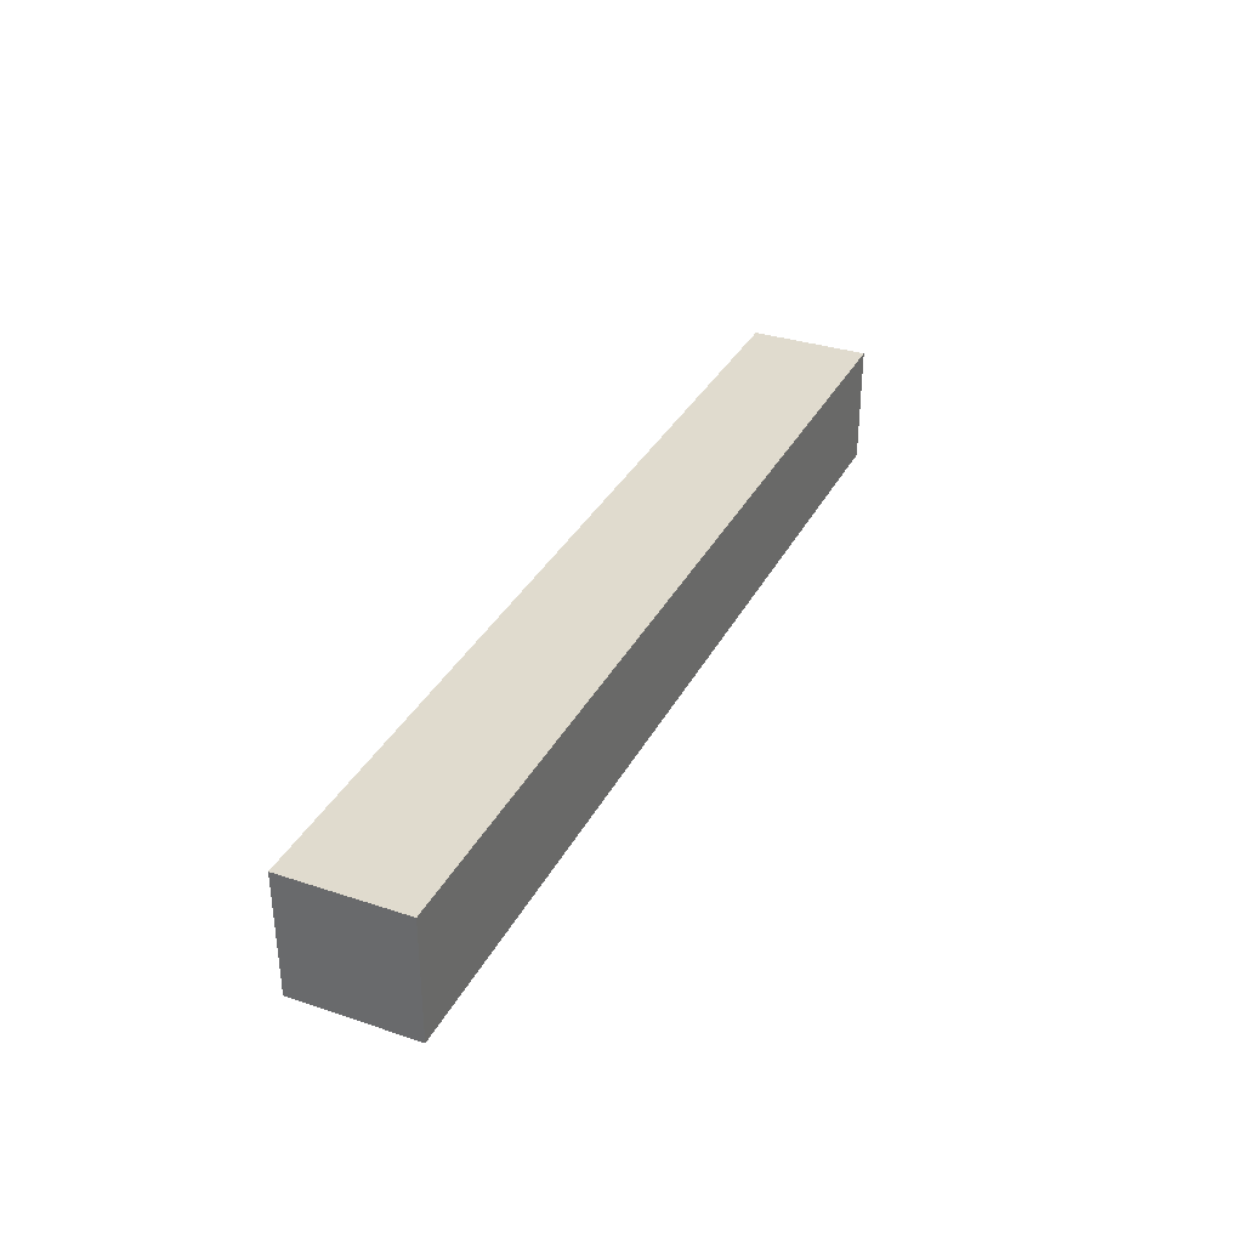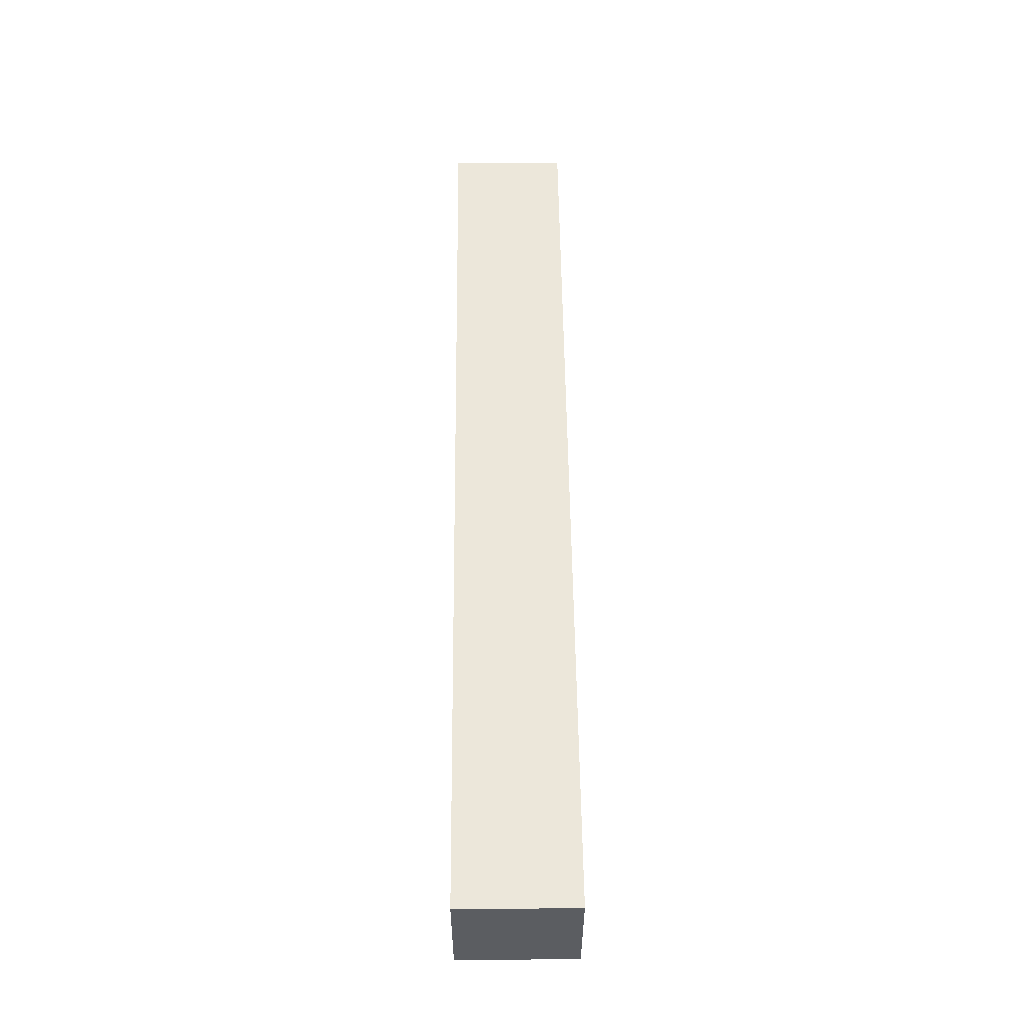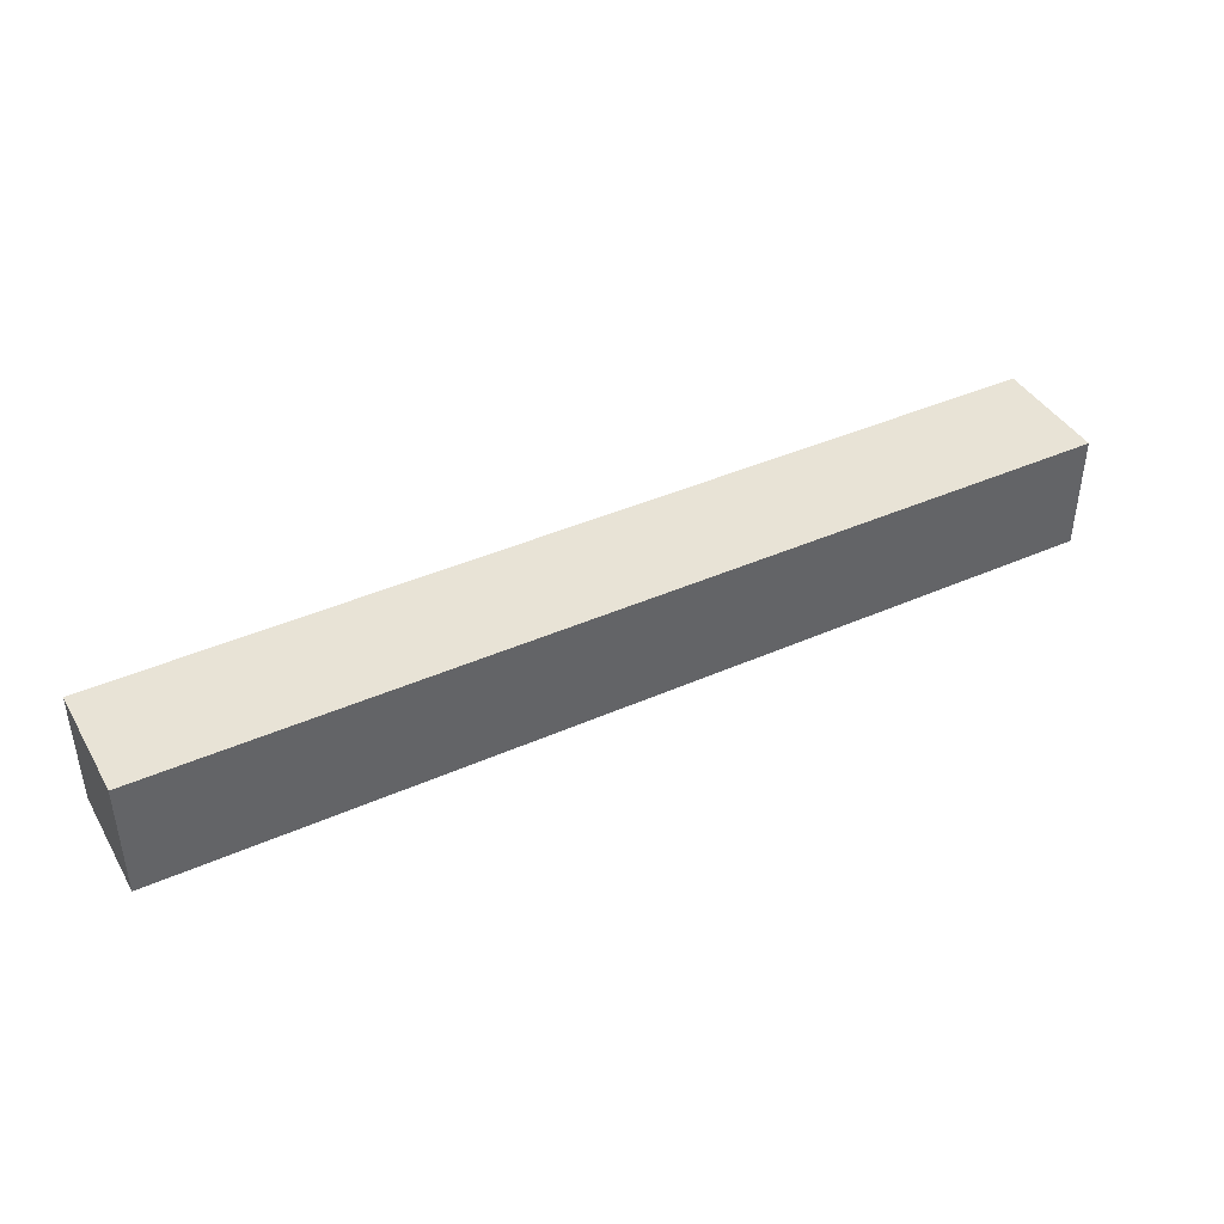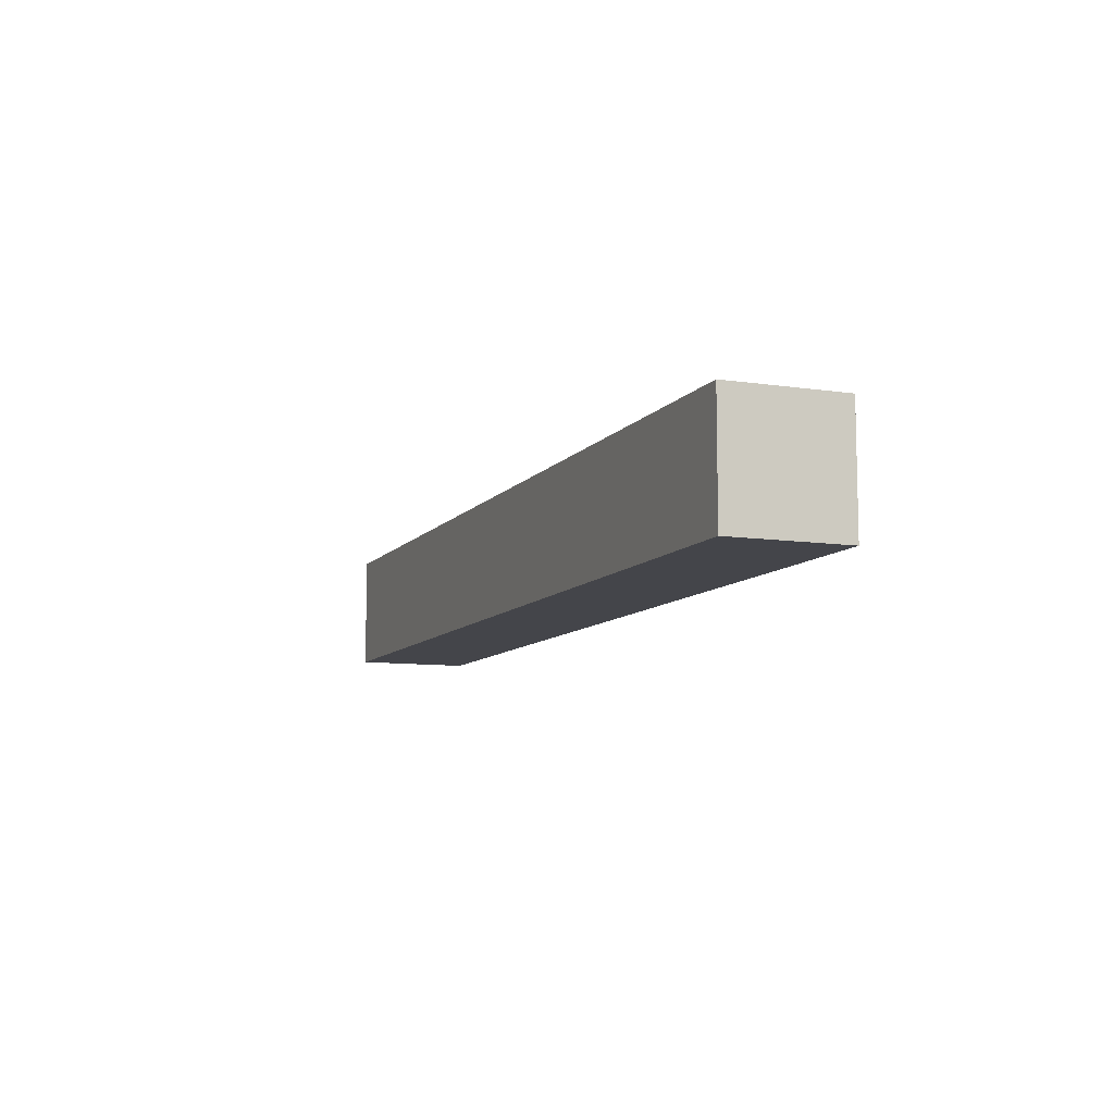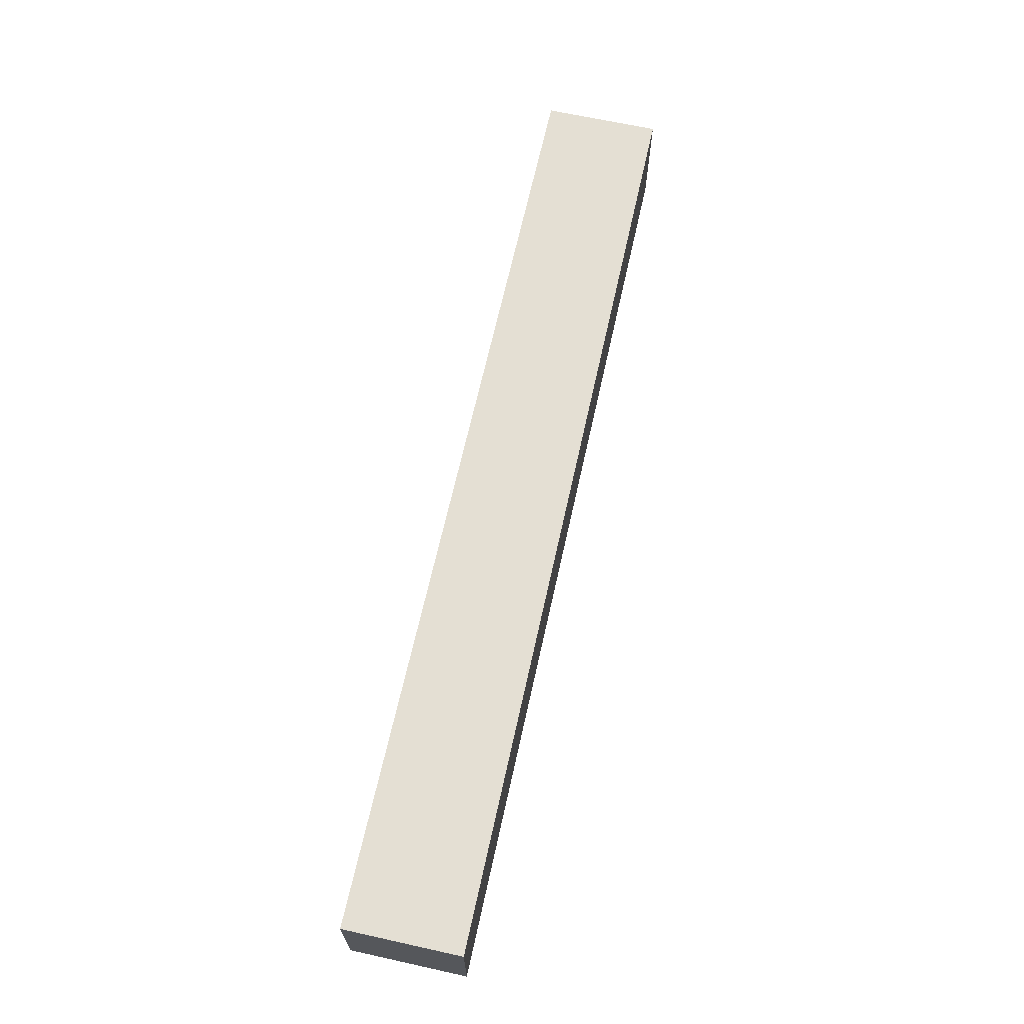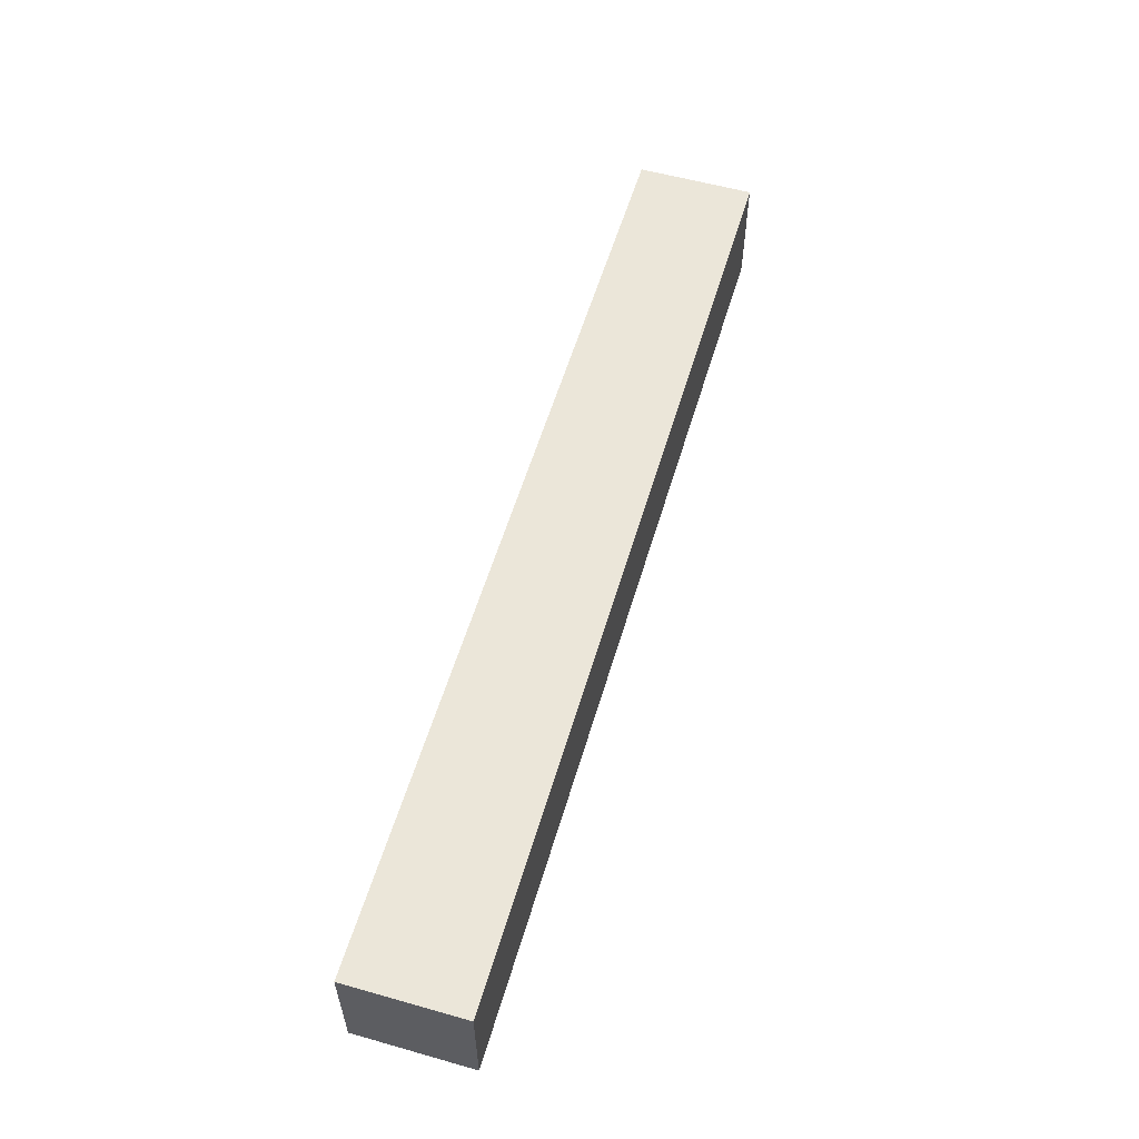
<metadata>
{"format":"obj","ext":"obj","renderer":"f3d","projection":"perspective","resolution":1024,"background":"white","views":[{"elev":33.5,"azim":-65.8,"up":"+Z"},{"elev":54.1,"azim":-90.6,"up":"+Y"},{"elev":41.6,"azim":-28.1,"up":"+Z"},{"elev":-9.2,"azim":-111.5,"up":"+Y"},{"elev":66.5,"azim":-77.5,"up":"+Z"},{"elev":56.8,"azim":106.4,"up":"+Y"}]}
</metadata>
<code>
g e-bot-nw
v -0.8 -3.06e-08 -0.8
v 0.8 -3.06e-08 -0.8
v 0.8 0.2 -0.8
v -0.8 0.2 -0.8
v 0.8 -3.06e-08 -0.6
v -0.8 -3.06e-08 -0.6
v -0.8 0.2 -0.6
v 0.8 0.2 -0.6
v -0.8 -3.06e-08 -0.6
v -0.8 -3.06e-08 -0.8
v -0.8 0.2 -0.8
v -0.8 0.2 -0.6
v 0.8 -3.06e-08 -0.8
v -0.8 -3.06e-08 -0.8
v -0.8 -3.06e-08 -0.6
v 0.8 -3.06e-08 -0.6
v 0.8 0.2 -0.6
v -0.8 0.2 -0.6
v -0.8 0.2 -0.8
v 0.8 0.2 -0.8
v 0.8 -3.06e-08 -0.6
v 0.8 0.2 -0.6
v 0.8 0.2 -0.8
v 0.8 -3.06e-08 -0.8
g e-bot-nw_0
f 3 2 1
f 4 3 1
f 7 6 5
f 8 7 5
f 11 10 9
f 12 11 9
f 15 14 13
f 16 15 13
f 19 18 17
f 20 19 17
f 23 22 21
f 24 23 21

</code>
